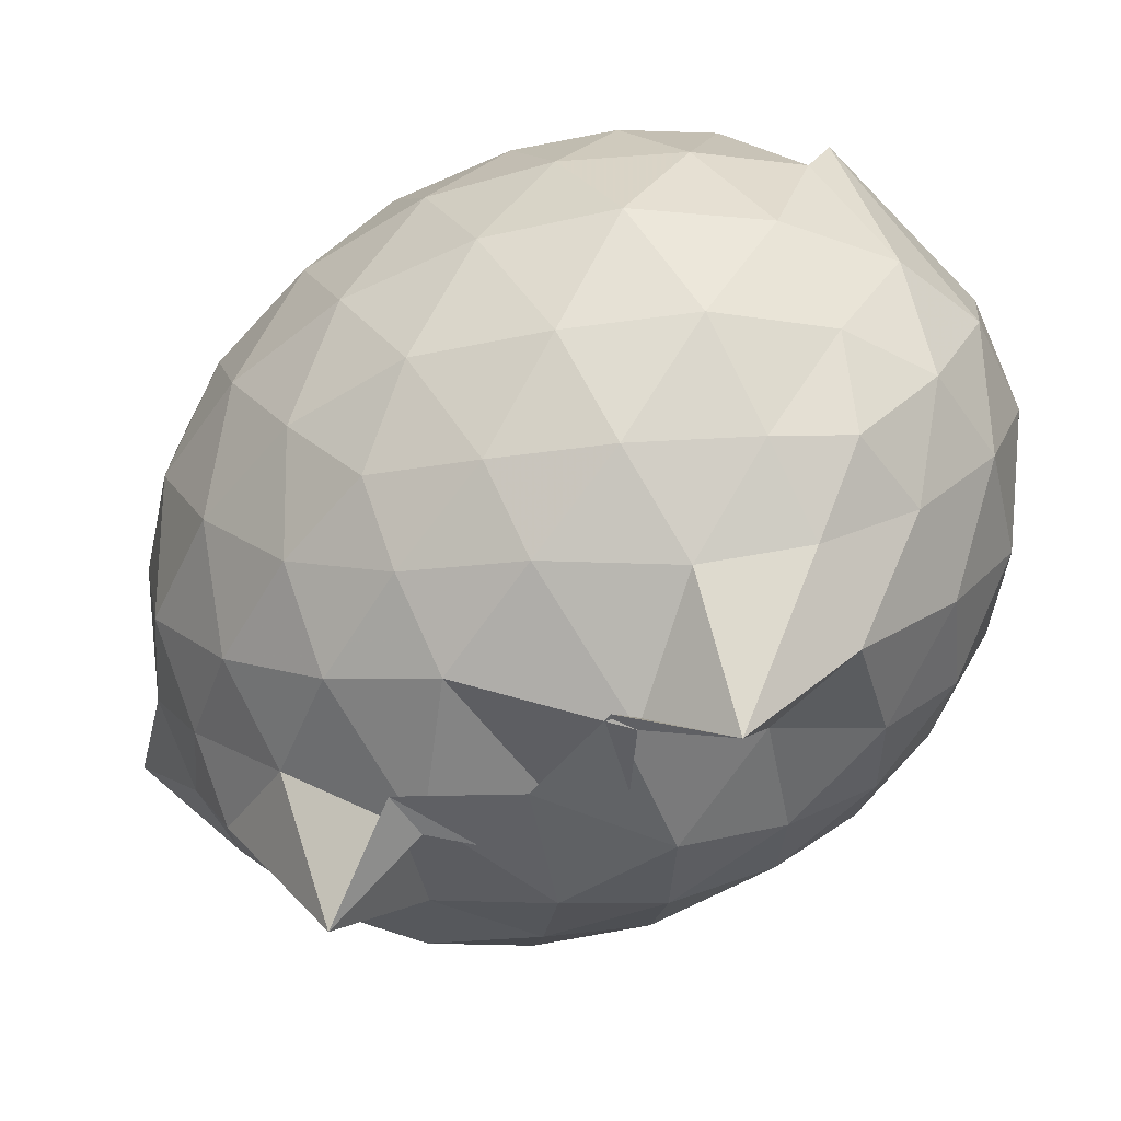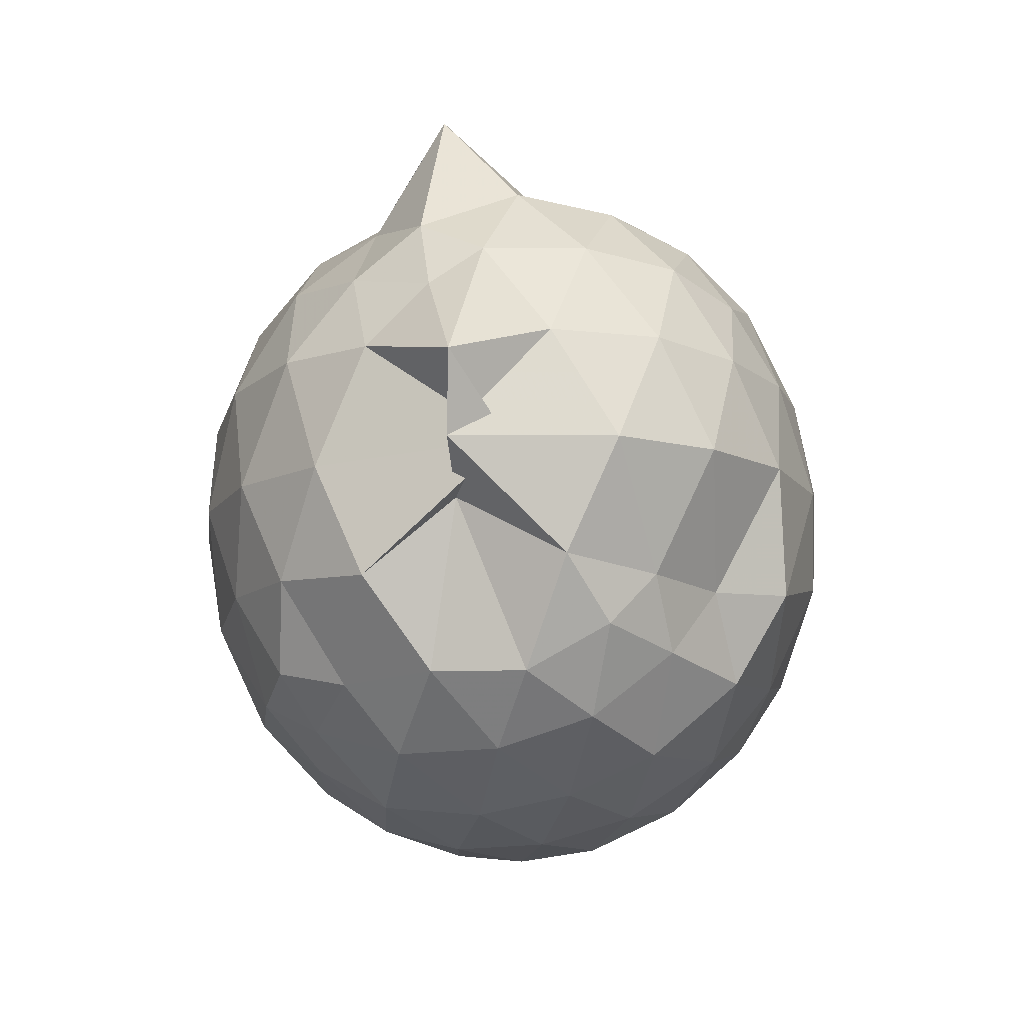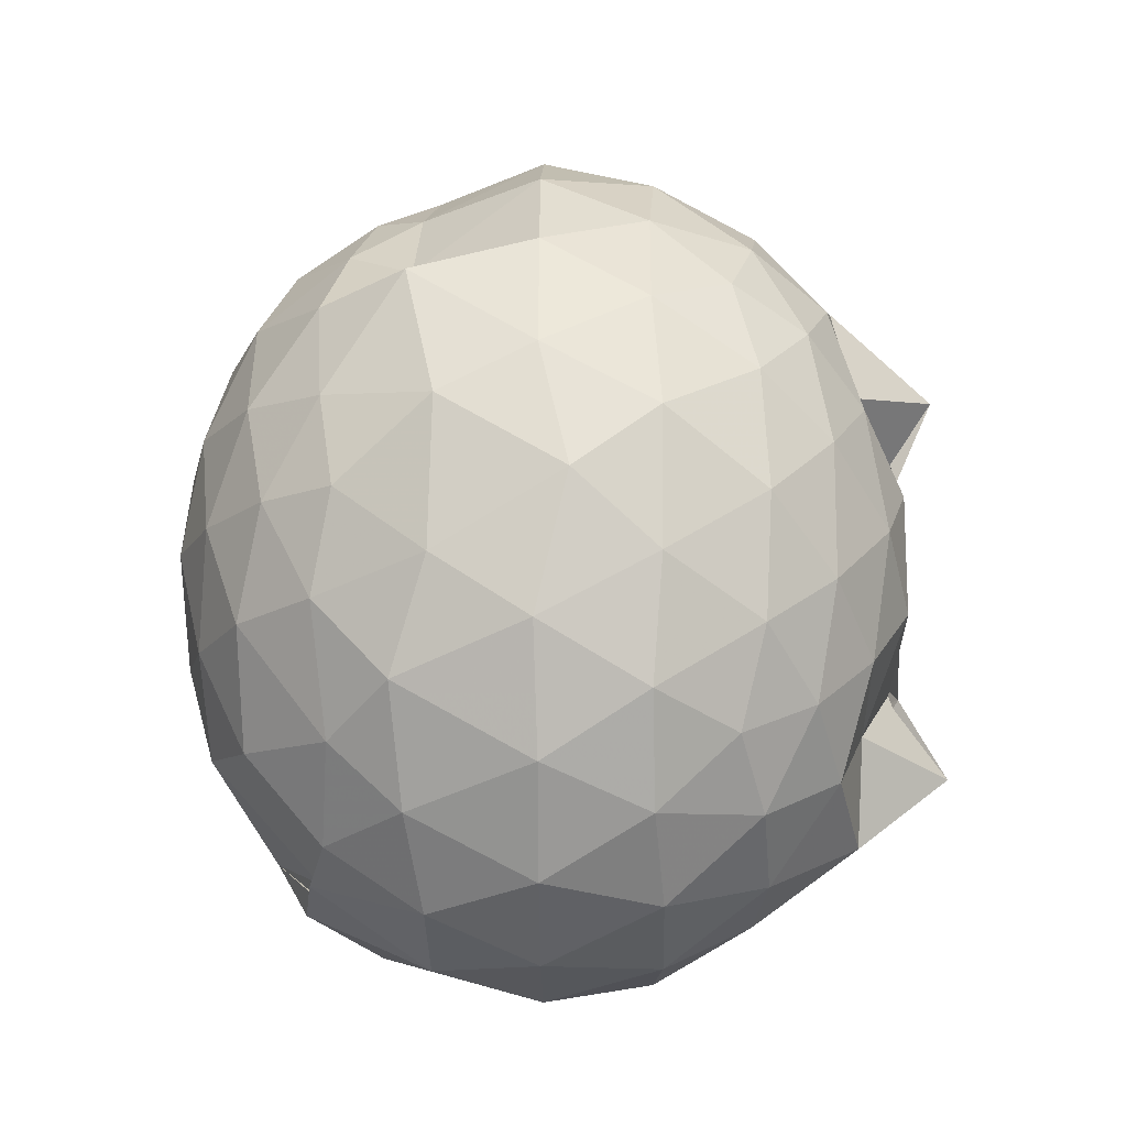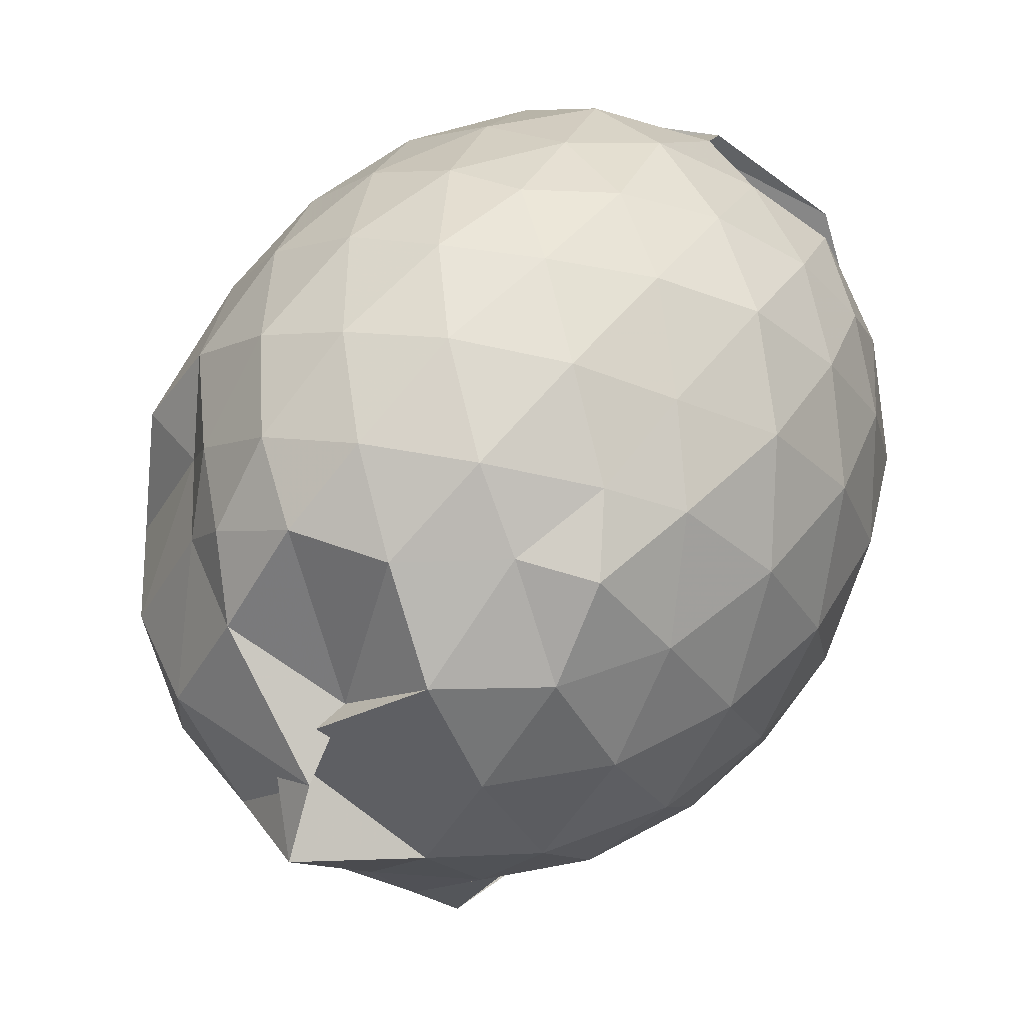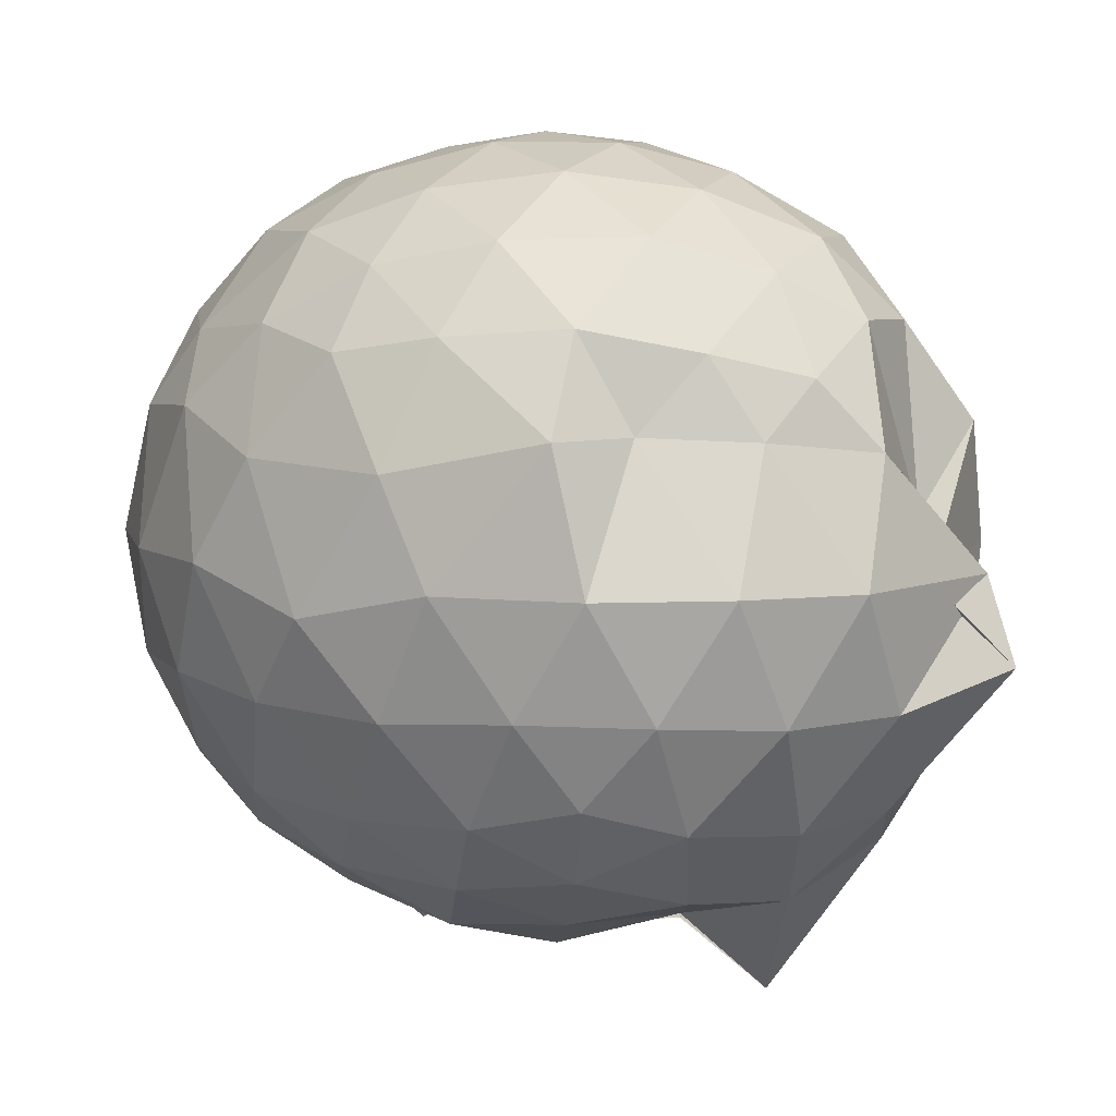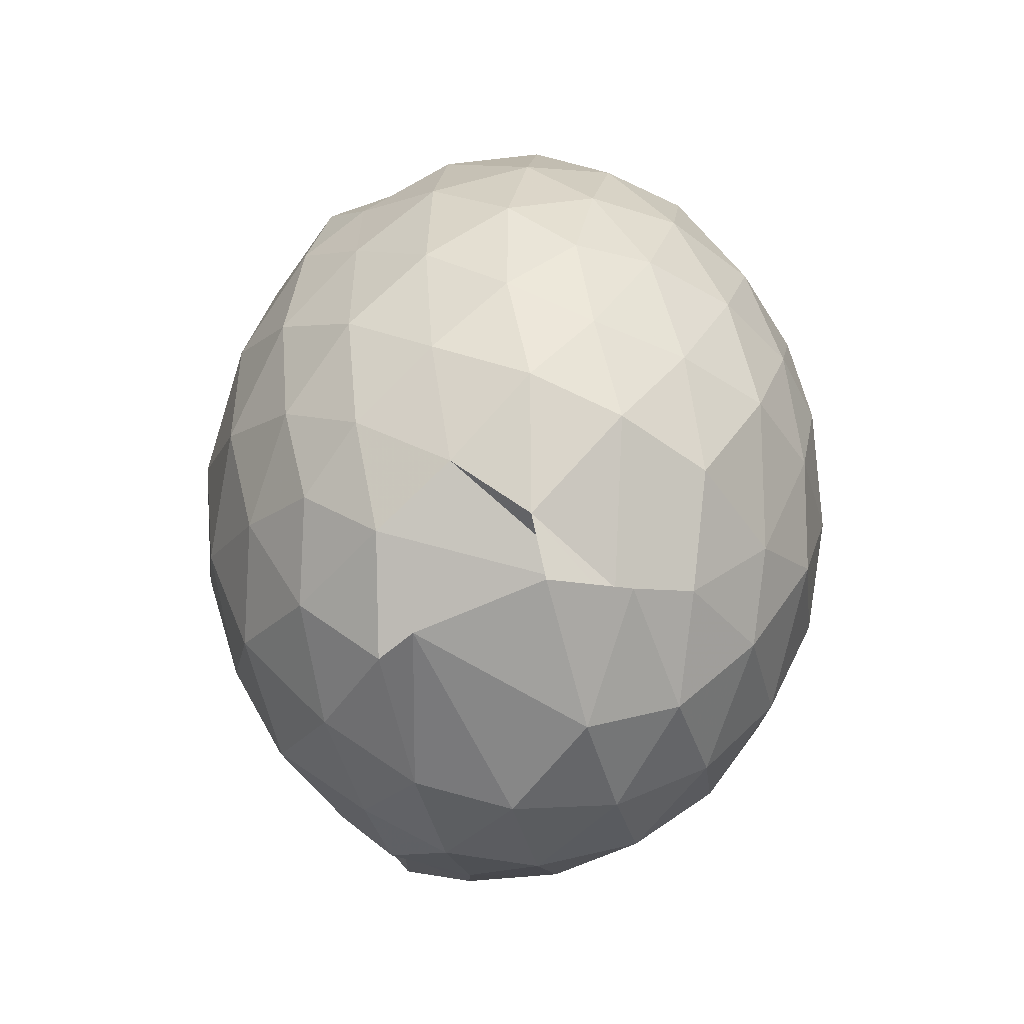
<metadata>
{"format":"obj","ext":"obj","renderer":"f3d","projection":"perspective","resolution":1024,"background":"white","views":[{"elev":-47.2,"azim":-54.4,"up":"+Z"},{"elev":77.3,"azim":-1.6,"up":"+Y"},{"elev":-16.8,"azim":91.3,"up":"+Y"},{"elev":43.0,"azim":-145.7,"up":"+Z"},{"elev":8.3,"azim":127.8,"up":"+Z"},{"elev":-46.6,"azim":-9.6,"up":"+Y"}]}
</metadata>
<code>
v -0.8293 -0.1178 1.109
v -1 -0.1172 -0.8572
v -0.04497 -0.1135 0.6178
v -0.1062 0.1457 0.6599
v -0.2297 0.4308 0.6834
v -0.4173 0.651 0.6276
v -0.588 0.8213 0.5721
v -0.8091 0.8148 0.6885
v -1.058 0.7603 0.6751
v -1.295 0.5901 0.6801
v -1.474 0.5051 0.6328
v -1.539 0.2327 0.6817
v -1.581 -0.1142 0.6917
v -1.548 -0.4474 0.666
v -1.475 -0.7096 0.6154
v -1.287 -0.8758 0.6845
v -0.7175 -1.013 0.7107
v -0.8561 -1.041 0.7466
v -0.6241 -1.002 0.7137
v -0.451 -0.9327 0.6619
v -0.2358 -0.7115 0.6362
v -0.1063 -0.3821 0.6703
v 0.04075 0.09817 0.3658
v -0.08623 0.4768 0.45
v -0.2861 0.5508 0.4493
v -0.4602 0.7737 0.4373
v -0.6977 0.9334 0.4056
v -0.9791 0.8535 0.2343
v -1.228 0.8522 0.4328
v -1.456 0.6567 0.4057
v -1.607 0.3938 0.3988
v -1.688 0.06271 0.4305
v -1.688 -0.3026 0.4302
v -1.607 -0.622 0.4044
v -1.451 -0.8929 0.3976
v -1.239 -1.084 0.4318
v -1.168 -1.109 0.5691
v -0.6892 -1.21 0.402
v -0.4418 -1.105 0.4049
v -0.2355 -0.8891 0.4453
v -0.06558 -0.5975 0.4716
v 0.03104 -0.3052 0.376
v 0.03709 0.2308 0.1105
v -0.09638 0.5623 0.1113
v -0.2975 0.8201 0.1164
v -0.5547 0.9859 0.114
v -0.9962 1.027 0.1113
v -0.8402 0.9704 0.1093
v -1.35 0.81 0.1307
v -1.571 0.5651 0.1209
v -1.701 0.2424 0.1178
v -1.745 -0.1149 0.1176
v -1.702 -0.4734 0.1173
v -1.58 -0.7894 0.1169
v -1.346 -1.048 0.1239
v -1.096 -1.215 0.1143
v -0.8364 -1.272 0.1198
v -0.5546 -1.218 0.118
v -0.2996 -1.052 0.1159
v -0.09666 -0.7939 0.1122
v 0.04022 -0.4734 0.12
v 0.08793 -0.1114 0.03212
v -0.06281 0.3884 -0.17
v -0.219 0.6626 -0.1701
v -0.4328 0.8595 -0.1839
v -0.7214 0.9695 -0.1815
v -0.9856 1.112 -0.0966
v -1.21 0.8583 -0.1812
v -1.434 0.6711 -0.1965
v -1.61 0.3716 -0.1959
v -1.698 0.05353 -0.1674
v -1.698 -0.284 -0.1672
v -1.591 -0.6116 -0.1998
v -1.439 -0.9022 -0.1934
v -1.201 -1.101 -0.1563
v -0.9717 -1.21 -0.1674
v -0.7145 -1.204 -0.1913
v -0.4341 -1.089 -0.1916
v -0.2158 -0.8969 -0.1682
v -0.05392 -0.625 -0.1645
v 0.01793 -0.3019 -0.1904
v 0.01874 0.07058 -0.1943
v -0.1954 0.4737 -0.3784
v -0.3677 0.6419 -0.4412
v -0.6136 0.779 -0.4641
v -0.8914 0.8331 -0.455
v -1.038 0.8623 -0.3502
v -1.249 0.6771 -0.4231
v -1.427 0.4378 -0.4626
v -1.563 0.1496 -0.4348
v -1.625 -0.1159 -0.3813
v -1.547 -0.3884 -0.4374
v -1.433 -0.6681 -0.4656
v -1.237 -0.9169 -0.4252
v -1.096 -1.064 -0.3884
v -0.8675 -1.074 -0.4273
v -0.6101 -1.012 -0.4619
v -0.3682 -0.8732 -0.4422
v -0.1951 -0.7044 -0.3788
v -0.1197 -0.4449 -0.4438
v -0.09311 -0.1148 -0.4598
v -0.1213 0.2134 -0.4417
v -0.1781 -0.1112 0.8082
v -0.282 0.1732 0.8663
v -0.4658 0.4611 0.876
v -0.6363 0.6837 0.7958
v -0.8878 0.6366 0.867
v -1.154 0.529 0.8618
v -1.388 0.3595 0.7748
v -1.403 0.07061 0.8484
v -1.41 -0.291 0.8773
v -1.367 -0.6038 0.8048
v -1.122 -0.7596 0.8532
v -0.9086 -0.896 0.8318
v -0.6671 -0.9877 0.6942
v -0.4526 -0.6928 0.8689
v -0.2836 -0.3991 0.875
v -0.3784 -0.1166 0.9764
v -0.5243 0.1735 1.017
v -0.6981 0.4348 0.9756
v -0.944 0.3516 1.014
v -1.208 0.2259 0.9744
v -1.224 -0.1193 1.01
v -1.194 -0.4545 0.9695
v -0.9434 -0.5773 1.024
v -0.6975 -0.6577 0.9894
v -0.5239 -0.4099 1.006
v -0.6201 -0.1147 1.083
v -0.7716 0.146 1.082
v -1.011 0.04683 1.081
v -1.013 -0.2805 1.075
v -0.78 -0.3869 1.071
v -0.305 0.3762 -0.5774
v -0.5289 0.5287 -0.6476
v -0.7914 0.6305 -0.6772
v -1.061 0.7197 -0.5625
v -1.196 0.4417 -0.6346
v -1.382 0.1671 -0.6471
v -1.491 -0.1132 -0.5712
v -1.391 -0.4049 -0.6304
v -1.196 -0.6878 -0.6516
v -1.037 -0.9077 -0.5842
v -0.8261 -0.874 -0.7115
v -0.5249 -0.7595 -0.6454
v -0.3071 -0.6072 -0.5769
v -0.258 -0.2963 -0.6301
v -0.2563 0.0643 -0.6316
v -0.4703 0.2268 -0.7334
v -0.738 0.3596 -0.7406
v -0.9954 0.4369 -0.9731
v -1.022 0.1582 -0.8474
v -1.308 -0.1108 -0.7465
v -1.024 -0.4228 -0.8529
v -0.9814 -0.6562 -0.9743
v -0.7503 -0.5877 -0.7244
v -0.4664 -0.4564 -0.734
v -0.4492 -0.1144 -0.7848
v -0.6582 0.04832 -0.8491
v -1.153 0.1516 -0.8351
v -0.6485 -0.1143 -0.8326
v -1.08 -0.3931 -0.8333
v -0.6585 -0.2792 -0.848
f 3 23 4
f 4 23 24
f 4 24 5
f 5 24 25
f 5 25 6
f 6 25 26
f 6 26 7
f 7 26 27
f 7 27 8
f 8 27 28
f 8 28 9
f 9 28 29
f 9 29 10
f 10 29 30
f 10 30 11
f 11 30 31
f 11 31 12
f 12 31 32
f 12 32 13
f 13 32 33
f 13 33 14
f 14 33 34
f 14 34 15
f 15 34 35
f 15 35 16
f 16 35 36
f 16 36 17
f 17 36 37
f 17 37 18
f 18 37 38
f 18 38 19
f 19 38 39
f 19 39 20
f 20 39 40
f 20 40 21
f 21 40 41
f 21 41 22
f 22 41 42
f 22 42 3
f 3 42 23
f 23 43 24
f 24 43 44
f 24 44 25
f 25 44 45
f 25 45 26
f 26 45 46
f 26 46 27
f 27 46 47
f 27 47 28
f 28 47 48
f 28 48 29
f 29 48 49
f 29 49 30
f 30 49 50
f 30 50 31
f 31 50 51
f 31 51 32
f 32 51 52
f 32 52 33
f 33 52 53
f 33 53 34
f 34 53 54
f 34 54 35
f 35 54 55
f 35 55 36
f 36 55 56
f 36 56 37
f 37 56 57
f 37 57 38
f 38 57 58
f 38 58 39
f 39 58 59
f 39 59 40
f 40 59 60
f 40 60 41
f 41 60 61
f 41 61 42
f 42 61 62
f 42 62 23
f 23 62 43
f 43 63 44
f 44 63 64
f 44 64 45
f 45 64 65
f 45 65 46
f 46 65 66
f 46 66 47
f 47 66 67
f 47 67 48
f 48 67 68
f 48 68 49
f 49 68 69
f 49 69 50
f 50 69 70
f 50 70 51
f 51 70 71
f 51 71 52
f 52 71 72
f 52 72 53
f 53 72 73
f 53 73 54
f 54 73 74
f 54 74 55
f 55 74 75
f 55 75 56
f 56 75 76
f 56 76 57
f 57 76 77
f 57 77 58
f 58 77 78
f 58 78 59
f 59 78 79
f 59 79 60
f 60 79 80
f 60 80 61
f 61 80 81
f 61 81 62
f 62 81 82
f 62 82 43
f 43 82 63
f 63 83 64
f 64 83 84
f 64 84 65
f 65 84 85
f 65 85 66
f 66 85 86
f 66 86 67
f 67 86 87
f 67 87 68
f 68 87 88
f 68 88 69
f 69 88 89
f 69 89 70
f 70 89 90
f 70 90 71
f 71 90 91
f 71 91 72
f 72 91 92
f 72 92 73
f 73 92 93
f 73 93 74
f 74 93 94
f 74 94 75
f 75 94 95
f 75 95 76
f 76 95 96
f 76 96 77
f 77 96 97
f 77 97 78
f 78 97 98
f 78 98 79
f 79 98 99
f 79 99 80
f 80 99 100
f 80 100 81
f 81 100 101
f 81 101 82
f 82 101 102
f 82 102 63
f 63 102 83
f 103 104 118
f 104 119 118
f 104 105 119
f 105 120 119
f 105 106 120
f 106 107 120
f 107 121 120
f 107 108 121
f 108 122 121
f 108 109 122
f 109 110 122
f 110 123 122
f 110 111 123
f 111 124 123
f 111 112 124
f 112 113 124
f 113 125 124
f 113 114 125
f 114 126 125
f 114 115 126
f 115 116 126
f 116 127 126
f 116 117 127
f 117 118 127
f 117 103 118
f 118 119 128
f 119 129 128
f 119 120 129
f 120 121 129
f 121 130 129
f 121 122 130
f 122 123 130
f 123 131 130
f 123 124 131
f 124 125 131
f 125 132 131
f 125 126 132
f 126 127 132
f 127 128 132
f 127 118 128
f 133 148 134
f 134 148 149
f 134 149 135
f 135 149 150
f 135 150 136
f 136 150 137
f 137 150 151
f 137 151 138
f 138 151 152
f 138 152 139
f 139 152 140
f 140 152 153
f 140 153 141
f 141 153 154
f 141 154 142
f 142 154 143
f 143 154 155
f 143 155 144
f 144 155 156
f 144 156 145
f 145 156 146
f 146 156 157
f 146 157 147
f 147 157 148
f 147 148 133
f 148 158 149
f 149 158 159
f 149 159 150
f 150 159 151
f 151 159 160
f 151 160 152
f 152 160 153
f 153 160 161
f 153 161 154
f 154 161 155
f 155 161 162
f 155 162 156
f 156 162 157
f 157 162 158
f 157 158 148
f 3 4 103
f 103 4 104
f 4 5 104
f 104 5 105
f 5 6 105
f 105 6 106
f 6 7 106
f 7 8 106
f 106 8 107
f 8 9 107
f 107 9 108
f 9 10 108
f 108 10 109
f 10 11 109
f 11 12 109
f 109 12 110
f 12 13 110
f 110 13 111
f 13 14 111
f 111 14 112
f 14 15 112
f 15 16 112
f 112 16 113
f 16 17 113
f 113 17 114
f 17 18 114
f 114 18 115
f 18 19 115
f 19 20 115
f 115 20 116
f 20 21 116
f 116 21 117
f 21 22 117
f 117 22 103
f 22 3 103
f 83 133 84
f 84 133 134
f 84 134 85
f 85 134 135
f 85 135 86
f 86 135 136
f 86 136 87
f 87 136 88
f 88 136 137
f 88 137 89
f 89 137 138
f 89 138 90
f 90 138 139
f 90 139 91
f 91 139 92
f 92 139 140
f 92 140 93
f 93 140 141
f 93 141 94
f 94 141 142
f 94 142 95
f 95 142 96
f 96 142 143
f 96 143 97
f 97 143 144
f 97 144 98
f 98 144 145
f 98 145 99
f 99 145 100
f 100 145 146
f 100 146 101
f 101 146 147
f 101 147 102
f 102 147 133
f 102 133 83
f 128 129 1
f 129 130 1
f 130 131 1
f 131 132 1
f 132 128 1
f 159 158 2
f 160 159 2
f 161 160 2
f 162 161 2
f 158 162 2

</code>
